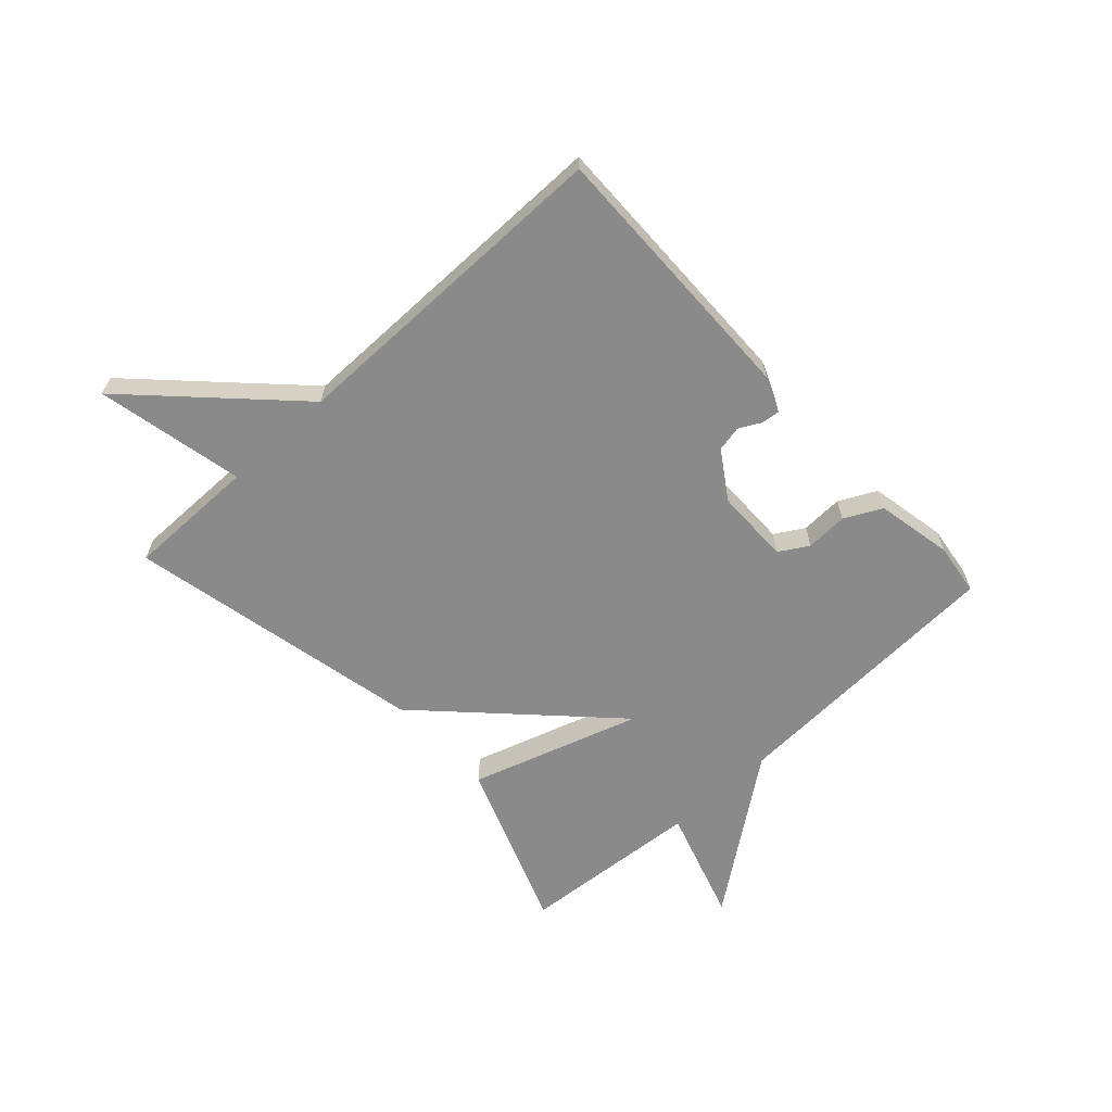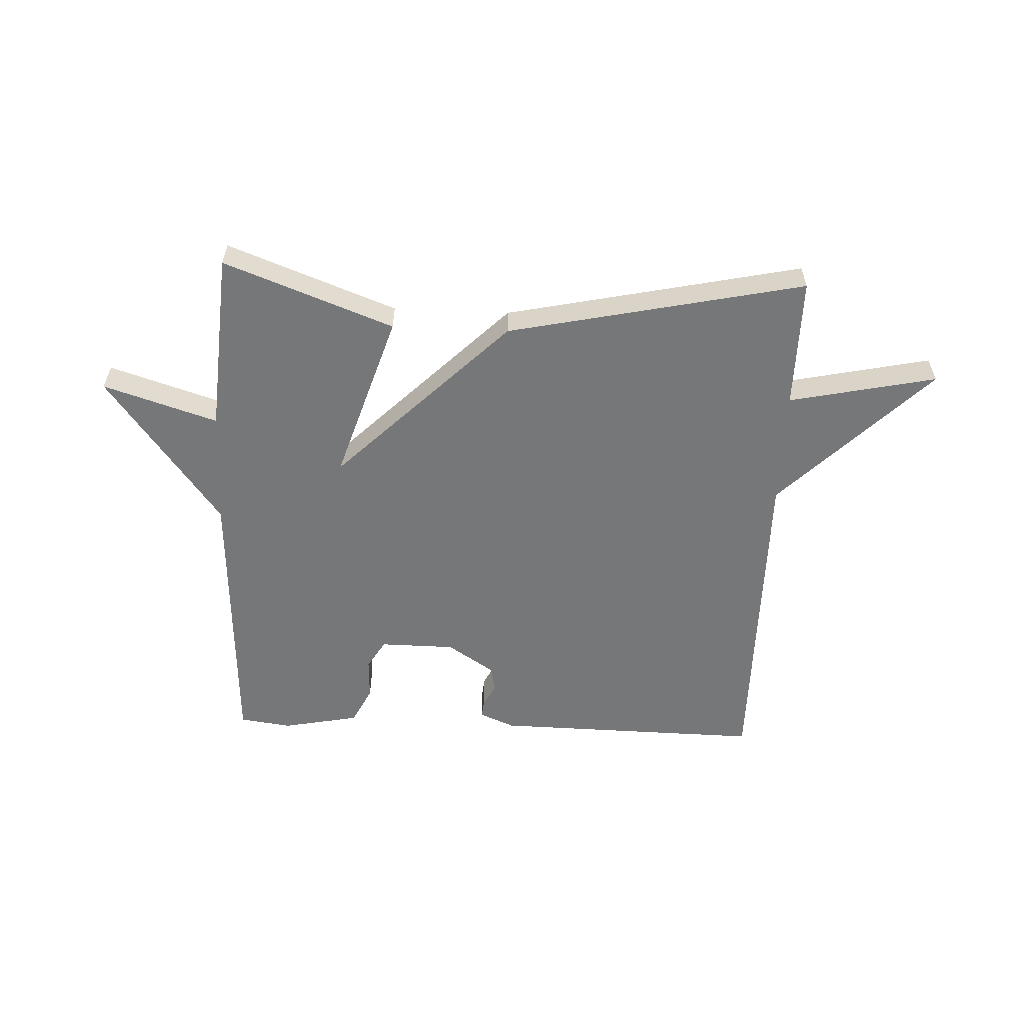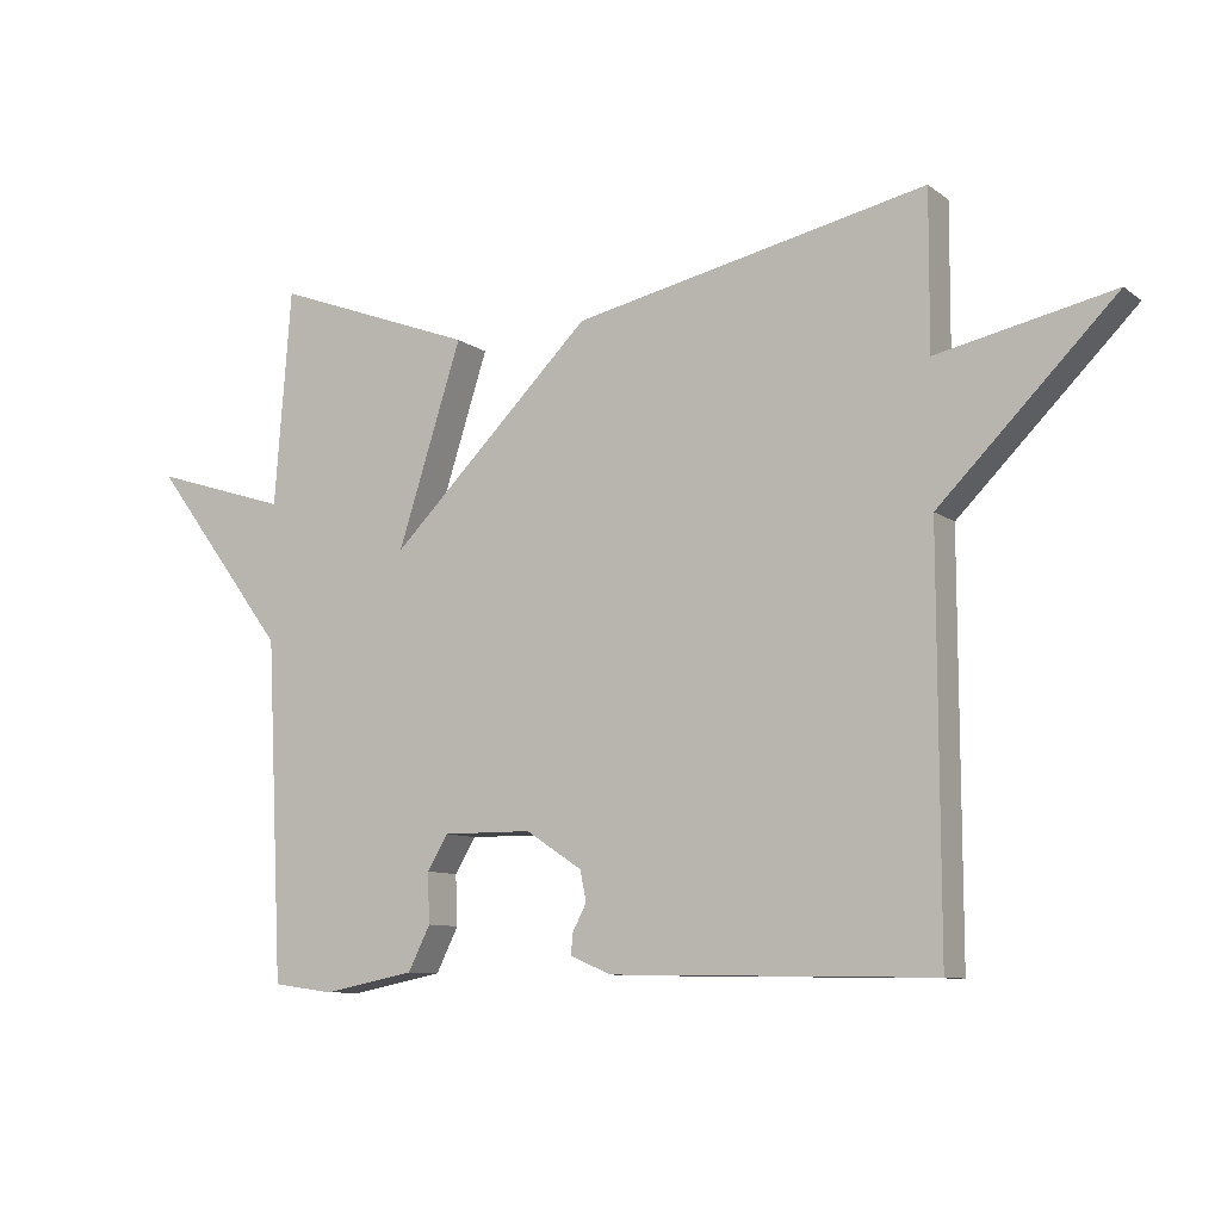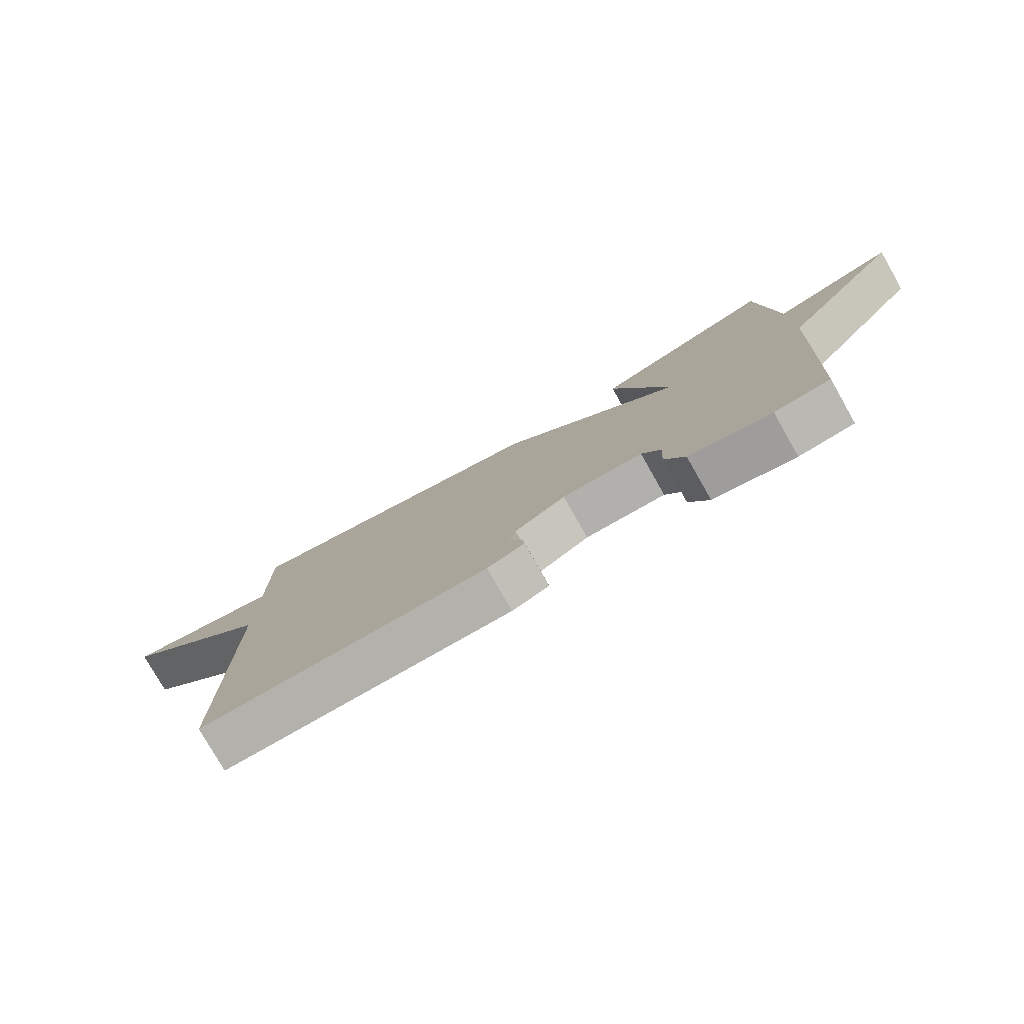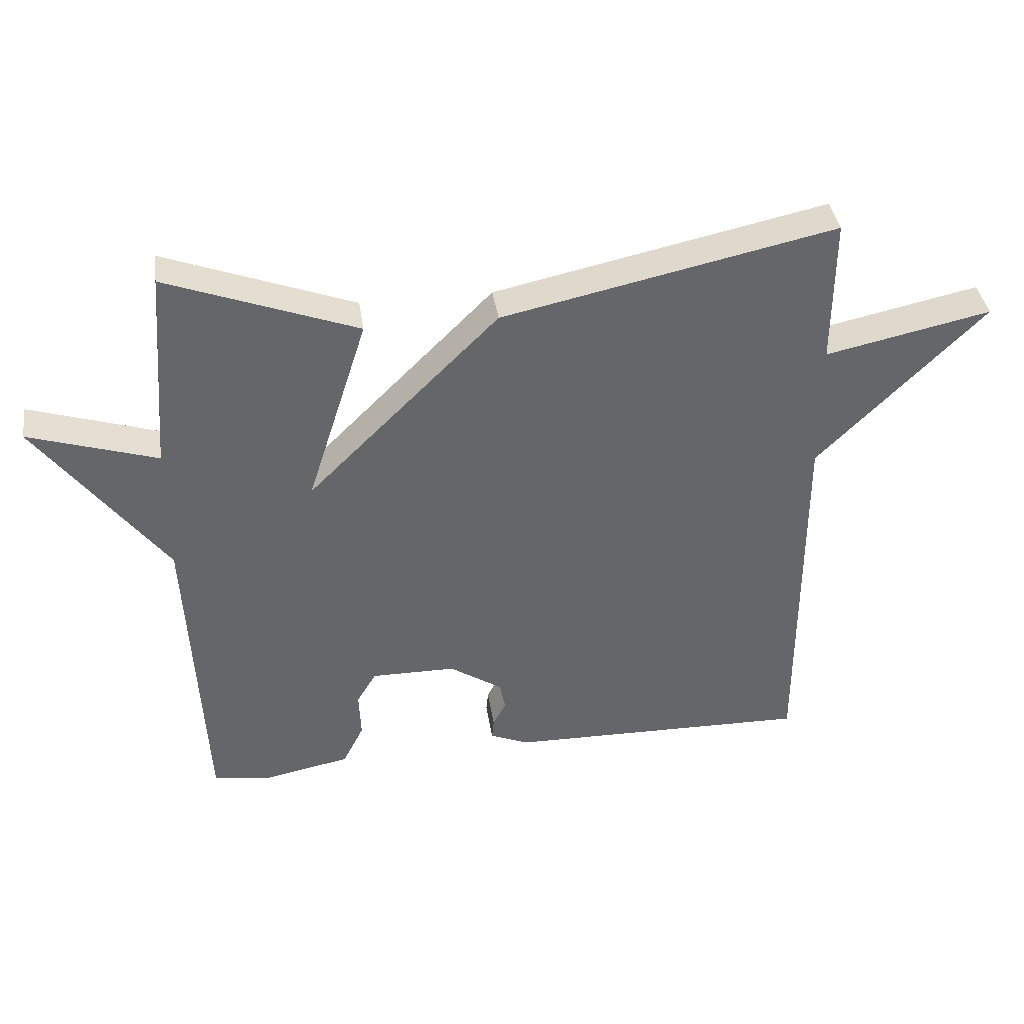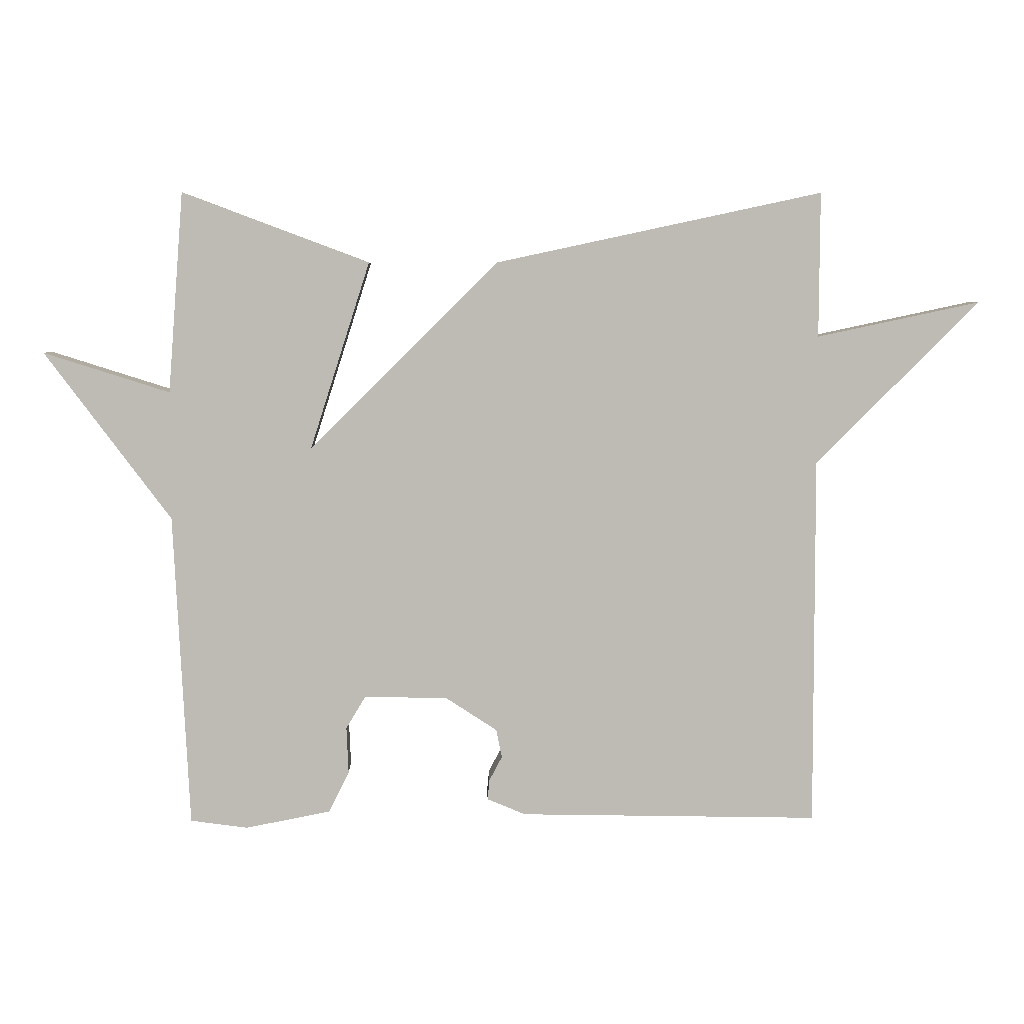
<metadata>
{"format":"obj","ext":"obj","renderer":"f3d","projection":"perspective","resolution":1024,"background":"white","views":[{"elev":-63.5,"azim":132.6,"up":"+Y"},{"elev":-57.1,"azim":-2.5,"up":"+Y"},{"elev":-9.2,"azim":29.5,"up":"+Z"},{"elev":-78.4,"azim":-150.4,"up":"+Z"},{"elev":38.6,"azim":-8.4,"up":"+Z"},{"elev":5.8,"azim":-1.1,"up":"+Z"}]}
</metadata>
<code>
v 0.5 0.07 0.5
v 0.499 0.07 0.275
v 0.752 0.07 0.329
v 0.499 0.07 0.075
v 0.5 0.07 -0.5
v 0.036 0.07 -0.492
v -0.024 0.07 -0.467
v -0.021 0.07 -0.436
v -0.001 0.07 -0.398
v -0.01 0.07 -0.354
v -0.091 0.07 -0.301
v -0.22 0.07 -0.3
v -0.25 0.07 -0.35
v -0.247 0.07 -0.422
v -0.279 0.07 -0.486
v -0.411 0.07 -0.512
v -0.5 0.07 -0.5
v -0.524 0.07 -0.012
v -0.72 0.07 0.25
v -0.524 0.07 0.188
v -0.5 0.07 0.5
v -0.209 0.07 0.391
v -0.302 0.07 0.1
v -0.009 0.07 0.391
v 0.5 0 0.5
v 0.499 0 0.275
v 0.752 0 0.329
v 0.499 0 0.075
v 0.5 0 -0.5
v 0.036 0 -0.492
v -0.024 0 -0.467
v -0.021 0 -0.436
v -0.001 0 -0.398
v -0.01 0 -0.354
v -0.091 0 -0.301
v -0.22 0 -0.3
v -0.25 0 -0.35
v -0.247 0 -0.422
v -0.279 0 -0.486
v -0.411 0 -0.512
v -0.5 0 -0.5
v -0.524 0 -0.012
v -0.72 0 0.25
v -0.524 0 0.188
v -0.5 0 0.5
v -0.209 0 0.391
v -0.302 0 0.1
v -0.009 0 0.391
f 23 24 1 2
f 20 21 22 23
f 18 19 20 23
f 17 18 23
f 16 17 23
f 15 16 23
f 14 15 23
f 13 14 23
f 12 13 23
f 2 3 4
f 23 2 4
f 12 23 4
f 11 12 4
f 10 11 4 5
f 9 10 5 6
f 6 7 8 9
f 26 25 48 47
f 47 46 45 44
f 47 44 43 42
f 47 42 41
f 47 41 40
f 47 40 39
f 47 39 38
f 47 38 37
f 47 37 36
f 28 27 26
f 28 26 47
f 28 47 36
f 28 36 35
f 29 28 35 34
f 30 29 34 33
f 33 32 31 30
f 1 25 26 2
f 2 26 27 3
f 3 27 28 4
f 4 28 29 5
f 5 29 30 6
f 6 30 31 7
f 7 31 32 8
f 8 32 33 9
f 9 33 34 10
f 10 34 35 11
f 11 35 36 12
f 12 36 37 13
f 13 37 38 14
f 14 38 39 15
f 15 39 40 16
f 16 40 41 17
f 17 41 42 18
f 18 42 43 19
f 19 43 44 20
f 20 44 45 21
f 21 45 46 22
f 22 46 47 23
f 23 47 48 24
f 24 48 25 1

</code>
